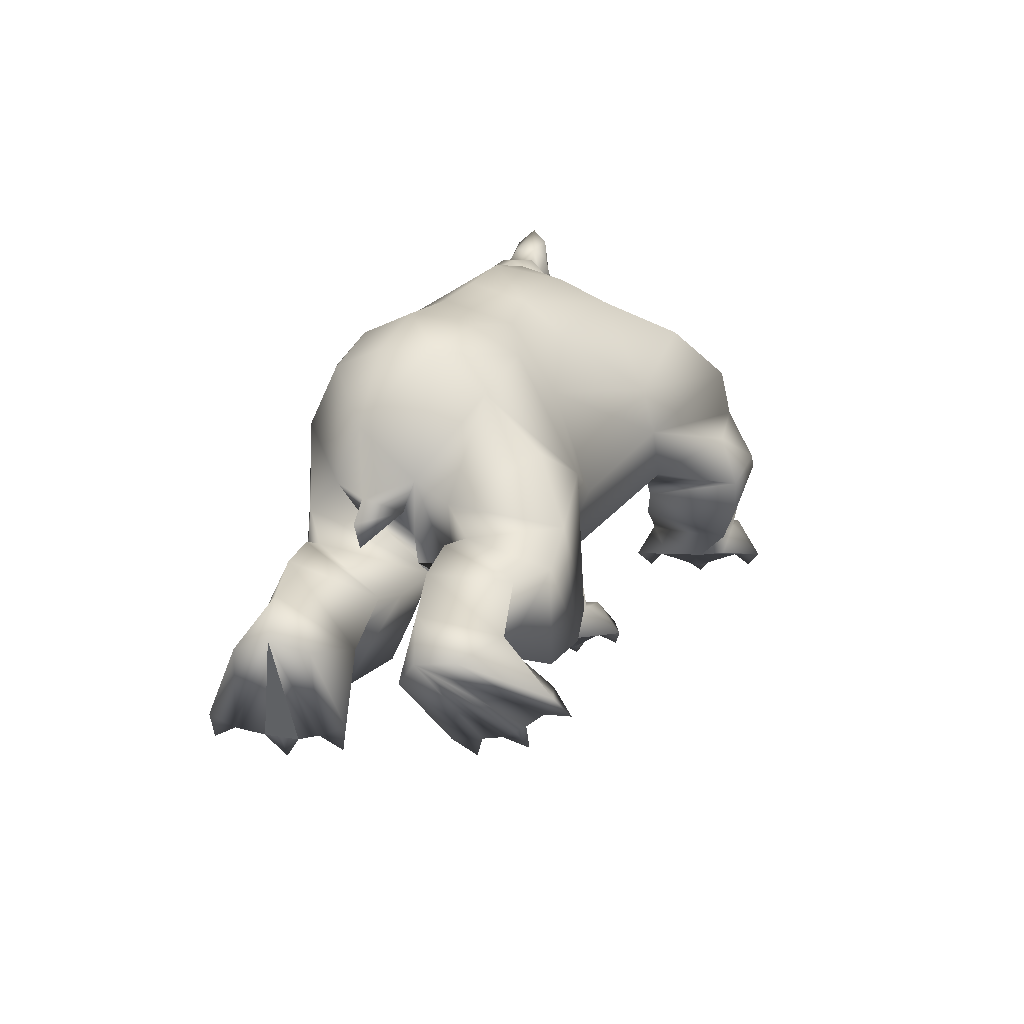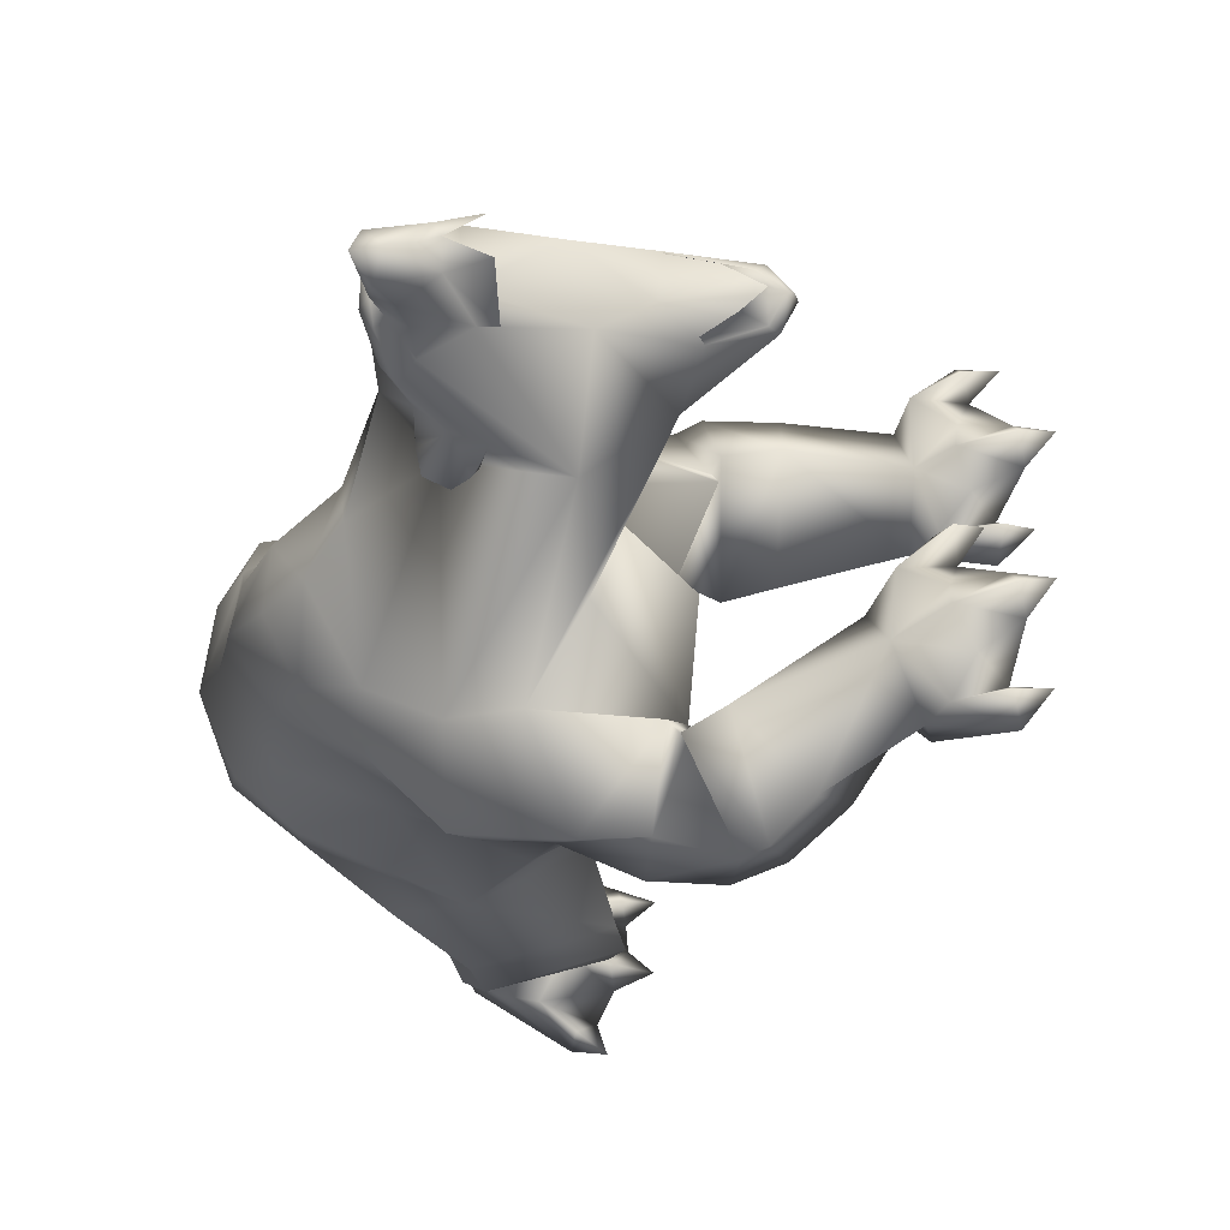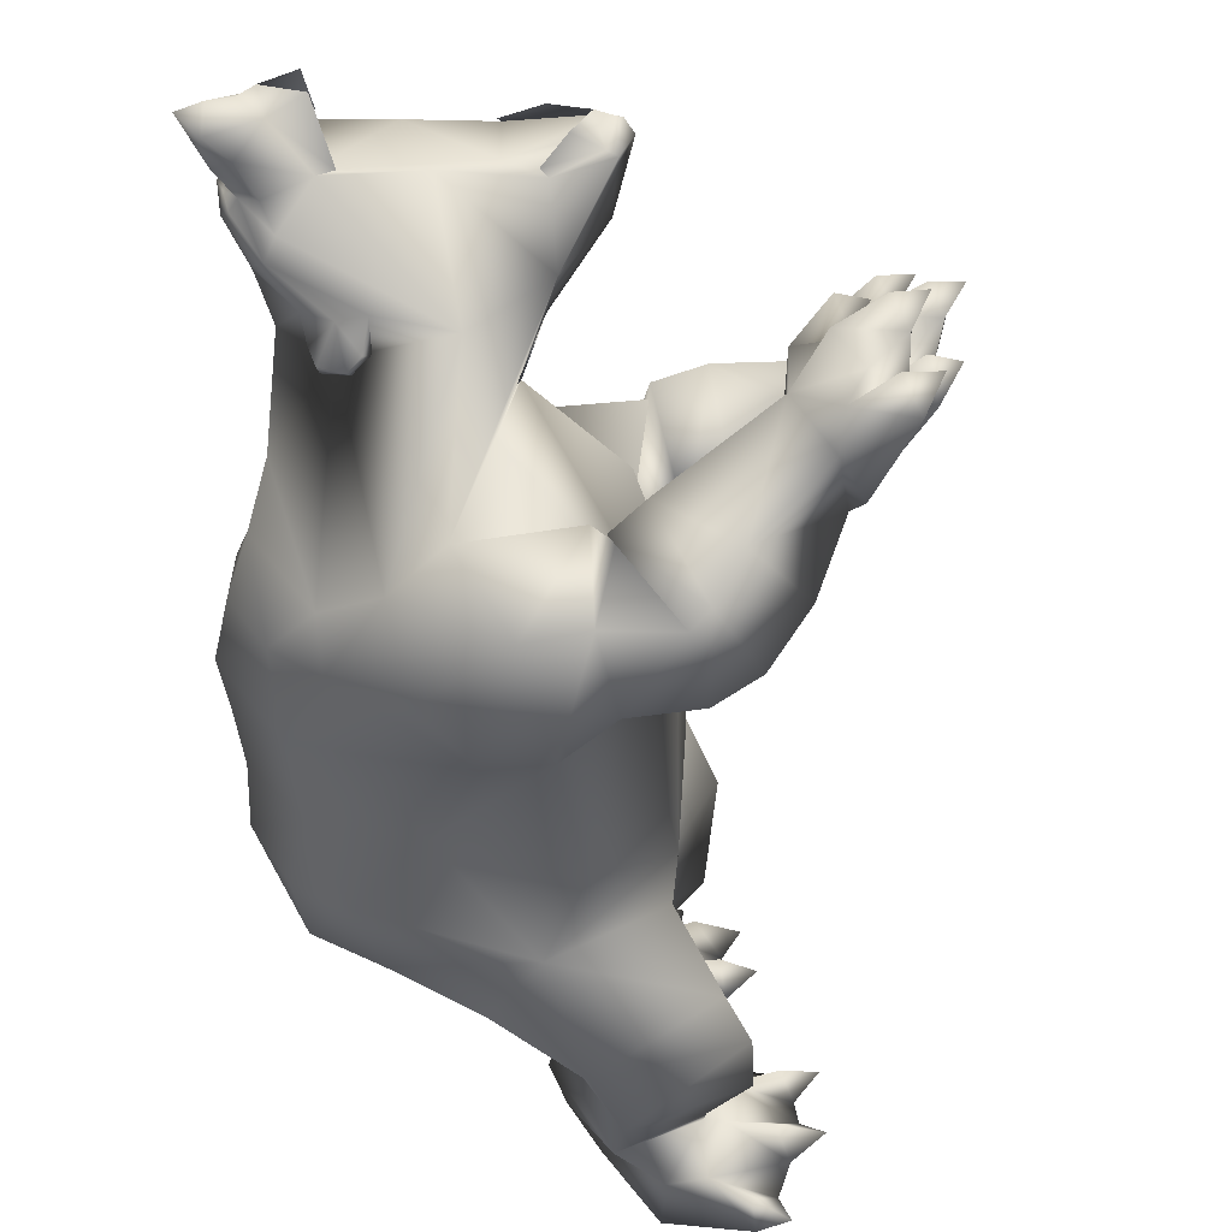
<metadata>
{"format":"obj","ext":"obj","renderer":"f3d","projection":"perspective","resolution":1024,"background":"white","views":[{"elev":-52.9,"azim":-68.0,"up":"+Z"},{"elev":-35.6,"azim":9.0,"up":"+Y"},{"elev":-62.6,"azim":25.7,"up":"+Y"}]}
</metadata>
<code>
o bear_mesh1_mesh1-geometry
v 0.05962 0.3793 -0.3839
v 0.08771 0.3272 -0.3889
v -0.3792 0.2114 -0.4285
v 0.03295 0.4275 -0.3791
v 0.1734 -0.2109 2.155
v 0.2311 -0.1717 2.184
v 0.1878 -0.1328 2.125
v 0.1241 -0.2794 2.334
v 0.1248 -0.2749 2.154
v 0.1024 -0.2242 2.134
v 0.1495 -0.2242 2.07
v 0.08167 -0.4321 2.044
v -0.03447 -0.6131 1.835
v -0.06568 -0.4464 1.748
v 0.1748 -0.4737 1.634
v -0.122 -0.373 1.621
v -0.2606 -0.47 1.592
v -0.4075 -0.361 1.306
v -0.3988 -0.5855 1.42
v -0.4567 -0.5092 1.243
v -0.5202 -0.4346 1.07
v -0.4572 -0.1952 1.139
v -0.624 -0.3523 0.8757
v -0.5773 -0.1409 0.938
v -0.4709 0.0221 0.968
v -0.6181 -0.06214 0.6973
v -0.4268 0.1272 0.7016
v -0.348 0.03589 0.3852
v -0.3188 0.1508 0.3312
v 0.04388 -0.161 0.2332
v -0.2395 0.1432 0.2164
v 0.017 0.3294 0.3161
v -0.1259 0.2702 0.6318
v 0.01607 0.2521 0.714
v -0.2204 -0.0509 1.068
v -0.2802 -0.2747 1.314
v -0.08144 -0.1673 1.312
v 0.1373 -0.1361 1.163
v 0.345 -0.1885 1.498
v 0.1189 -0.3067 1.546
v 0.3408 -0.4429 1.68
v 0.3549 -0.1131 2.125
v 0.2115 -0.1542 2.084
v 0.1526 -0.1523 2.068
v 0.1392 -0.128 2.112
v 0.09466 -0.1932 2.086
v 0.09185 -0.1702 2.132
v 0.1918 -0.31 2.348
v 0.1548 -0.4056 2.414
v 0.121 -0.3975 2.401
v 0.09413 -0.3374 2.276
v 0.09164 -0.4018 2.177
v 0.1667 -0.5091 2.076
v 0.2028 -0.576 1.966
v -0.05169 -0.8428 1.533
v -0.1532 -0.6575 1.702
v -0.2788 -0.6415 1.57
v -0.2109 -0.7861 1.477
v -0.33 -0.6741 1.203
v -0.3923 -0.6506 0.966
v -0.5432 -0.5515 0.7912
v -0.6075 -0.4445 0.583
v -0.6545 -0.2531 0.6482
v -0.5561 -0.1451 0.3553
v -0.3123 -0.2492 0.3001
v -0.3663 -0.07964 0.2111
v -0.2433 -0.1799 0.2337
v -0.3383 -0.04051 0.1162
v -0.2531 -0.02727 0.0911
v -0.2173 -0.1057 0.2906
v -0.2495 -0.0147 0.3
v -0.2558 -0.1168 0.3146
v -0.1121 -0.1639 0.2622
v -0.06103 -0.1592 0.1715
v 0.3285 -0.01341 0.6329
v 0.2391 -0.1876 0.3071
v 0.3972 -0.03114 0.7161
v 0.1396 0.1219 0.7886
v 0.5732 -0.333 1.255
v 0.3579 -0.1152 1.191
v 0.4991 -0.1388 1.413
v 0.7441 -0.3173 1.469
v 0.6178 -0.4594 1.293
v 0.7238 -0.2682 1.439
v 0.7083 -0.449 1.184
v 0.5683 -0.1248 1.109
v 0.6739 -0.1139 1.08
v 0.6874 -0.008042 1.313
v 0.6217 -0.02859 1.299
v 0.6327 -0.4644 1.083
v 0.6933 -0.6166 1.454
v 0.567 -0.6325 1.761
v 0.4635 -0.5117 1.781
v 0.6406 -0.1481 2.031
v 0.5352 -0.3025 2.32
v 0.3318 -0.3294 2.428
v 0.1942 -0.3705 2.407
v 0.142 -0.4524 2.49
v 0.1645 -0.4596 2.389
v 0.1388 -0.4649 2.392
v 0.1735 -0.5181 2.377
v 0.1424 -0.5263 2.358
v 0.1693 -0.5783 2.235
v 0.215 -0.5479 2.272
v 0.3243 -0.5994 2.034
v 0.4961 -0.6165 1.912
v 0.3588 -0.5488 2.357
v 0.5831 -0.4861 2.239
v 0.7127 -0.4441 1.881
v 0.3327 -0.9992 1.624
v 0.489 -0.7957 1.722
v 0.6349 -0.8154 1.232
v 0.6273 -0.9987 1.534
v 0.4172 -1.23 1.447
v 0.5744 -1.206 1.395
v 0.2922 -0.9594 1.013
v 0.523 -1.172 1.161
v 0.5239 -0.9002 1.066
v 0.1588 -0.7337 0.5844
v 0.3335 -0.5204 0.4446
v 0.6299 -0.3445 1.776
v 0.8522 -0.2561 1.889
v 0.9273 -0.3555 2.025
v 0.9954 -0.32 2.067
v 0.9242 -0.2702 2.057
v 0.9366 -0.2605 2.127
v 0.7283 -0.2638 2.207
v 0.7046 -0.3551 2.155
v 0.3207 -0.4191 2.336
v 0.3202 -0.5381 2.518
v 0.2909 -0.4815 2.518
v 0.3023 -0.4301 2.554
v 0.2764 -0.5046 2.58
v 0.2169 -0.5228 2.605
v 0.1831 -0.5751 2.548
v 0.2162 -0.5646 2.466
v 0.4069 -0.5483 2.349
v 0.4265 -0.5145 2.523
v 0.3298 -0.4965 2.583
v 0.415 -0.4193 2.552
v 0.3757 -0.3099 2.426
v 0.1905 -0.4103 2.518
v 0.1639 -0.4594 2.586
v 0.1467 -0.5381 2.616
v 0.1432 -0.4903 2.47
v 0.1551 -0.5309 2.464
v 0.2173 -0.5306 2.355
v 0.7966 -0.4387 2.096
v 0.9528 -0.4024 2.062
v 0.9922 -0.341 2.121
v 0.9786 -0.3457 2.133
v 0.9146 -0.2832 2.141
v 0.9083 -0.3422 2.117
v 0.9315 -0.3957 2.087
v 0.9422 -0.3607 2.173
v 0.8794 -0.4132 2.165
v 0.7885 -0.4406 2.127
v 0.8477 -0.3238 2.219
v 0.7264 -0.2833 2.223
v 0.7376 -0.2445 1.854
v 0.7043 -1.162 1.097
v 0.687 -0.8127 1.178
v 0.6646 -1.022 1.481
v 0.7579 -1.233 1.317
v 0.8231 -1.22 1.342
v 0.8383 -1.114 1.097
v 0.9896 -1.021 1.162
v 0.8104 -0.7627 1.242
v 0.7628 -0.9654 1.521
v 0.6541 -1.017 1.505
v 0.9354 -1.143 1.405
v 1.125 -0.885 1.267
v 1.179 -1.023 1.46
v 1.181 -0.9678 1.308
v 1.13 -0.8582 1.291
v 1.364 -0.9764 1.509
v 1.417 -0.7945 1.579
v 1.414 -0.8584 1.587
v 1.485 -0.7891 1.629
v 1.405 -0.8199 1.674
v 1.388 -0.7482 1.607
v 1.261 -0.8574 1.67
v 1.305 -0.9251 1.578
v 1.12 -0.8746 1.578
v 1.239 -1.039 1.566
v 1.06 -0.7178 1.456
v 1.143 -0.7055 1.607
v 1.228 -0.5841 1.545
v 1.275 -0.6367 1.652
v 1.274 -0.6765 1.549
v 1.255 -0.7588 1.599
v 1.116 -0.7409 1.332
v 1.34 -0.6073 1.59
v 1.382 -1.074 1.484
v 1.374 -1.033 1.585
v 1.46 -1.008 1.535
v 0.4488 -0.2681 0.6348
v 0.2651 -0.5543 0.3337
v -0.0302 -0.7556 0.4358
v 0.2915 -0.6473 0.09295
v -0.09527 -0.7193 0.06104
v 0.289 -0.6194 -0.07215
v -0.09689 -0.6691 -0.1464
v 0.2166 -0.5468 -0.2399
v 0.04793 -0.4428 -0.3337
v -0.1805 -0.5682 -0.2605
v 0.02229 -0.4138 -0.3668
v -0.1192 -0.5108 -0.4451
v -0.008041 -0.5343 -0.4559
v 0.05395 -0.6114 -0.6087
v -0.2222 -0.3886 -0.633
v 0.1313 -0.5513 -0.5789
v -0.2478 -0.2549 -0.609
v 0.1832 -0.4671 -0.5492
v 0.2047 -0.4184 -0.5338
v 0.2271 -0.3661 -0.5171
v 0.2238 -0.294 -0.4988
v -0.1544 -0.1591 -0.5606
v 0.2044 -0.191 -0.4775
v 0.01641 -0.1726 -0.3606
v -0.2975 -0.2792 -0.4325
v -0.301 -0.3095 -0.2362
v -0.2763 -0.3573 -0.07938
v -0.003945 -0.1751 -0.1657
v -0.2129 -0.411 0.01087
v -0.2882 -0.3702 0.13
v 0.08739 -0.2359 0.1948
v -0.4413 -0.5677 0.4829
v -0.3993 -0.6798 0.7221
v -0.242 -0.6944 0.3186
v -0.135 -0.7141 0.8352
v 0.1355 -0.9781 1.08
v 0.1149 -1.133 1.365
v 0.1386 -0.9585 1.552
v 0.2848 -0.5882 1.939
v 0.2276 -0.6012 1.919
v 0.2736 -0.6249 1.961
v 0.2398 -0.5584 2.039
v 0.1223 -0.507 2.22
v 0.103 -0.4531 2.338
v 0.162 -0.5759 2.017
v 0.1689 -0.6254 1.982
v 0.161 -0.5921 1.954
v 0.2258 -0.6389 1.943
v -0.09083 -0.9162 1.414
v -0.1709 -0.7701 1.146
v 0.0789 -0.2358 -0.0276
v 0.09131 -0.287 -0.374
v 0.07492 -0.4185 -0.3939
v 0.08446 -0.6025 -0.5141
v 0.1567 -0.6353 -0.5977
v 0.1898 -0.4472 -0.4347
v 0.2962 -0.4336 -0.5266
v 0.2264 -0.2694 -0.4069
v 0.3092 -0.2412 -0.4747
v 0.7528 -0.2511 1.48
v 0.8936 -0.2312 1.456
v 0.8394 -0.4382 1.204
v 0.8337 -0.1375 1.036
v 0.8718 -0.014 1.284
v 1.181 -0.2173 1.322
v 1.15 -0.3647 1.185
v 1.228 -0.3893 1.3
v 1.353 -0.437 1.211
v 1.182 -0.2812 1.057
v 1.094 -0.1657 1.024
v 1.135 -0.03869 1.229
v 1.185 -0.05309 1.377
v 1.289 -0.1273 1.354
v 1.284 -0.2345 1.414
v 1.309 -0.2957 1.318
v 1.358 -0.3413 1.249
v 1.38 -0.4094 1.332
v 1.447 -0.387 1.27
v 1.143 -0.1623 1.056
v 1.444 -0.1927 1.32
v 1.318 -0.03581 1.311
v 1.417 -0.1427 1.349
v 1.432 -0.2084 1.414
v 1.437 -0.2539 1.332
v 1.513 -0.1859 1.366
v 1.313 -0.009928 1.401
v 1.395 0.02117 1.35
v 1.293 0.06224 1.323
v 1.147 -0.05118 1.106
v 0.3765 0.0652 0.4654
v 0.3561 0.1278 0.2275
v -0.05108 -0.09756 0.03656
v 0.1749 0.2116 -0.07866
v -0.02935 0.2195 -0.1745
v -0.05161 0.3797 0.112
v -0.1838 0.3665 -0.01373
v -0.335 0.1397 0.1101
v -0.1585 -0.0665 -0.08896
v -0.3901 0.1666 -0.0477
v -0.2102 0.3903 -0.2264
v -0.07239 0.2585 -0.2054
v -0.1132 0.03112 -0.2678
v -0.4091 0.1878 -0.2435
v -0.2807 0.1073 -0.4319
v -0.3699 0.3426 -0.4049
v -0.1114 0.5678 -0.3648
v -0.1416 0.44 -0.2405
v -0.0421 0.3204 -0.2331
v -0.01371 0.1912 -0.2608
v 0.08413 0.1473 -0.4056
v 0.09299 0.2531 -0.3941
v 0.1127 0.1994 -0.3121
v 0.1865 0.2047 -0.394
v -0.0284 0.5105 -0.3714
v 0.05953 0.3724 -0.2747
v 0.1519 0.4013 -0.3776
v -0.06604 0.5324 -0.2838
v -0.009334 0.5986 -0.3594
f 1 2 3
f 4 1 3
f 5 6 7
f 5 8 6
f 5 9 8
f 9 5 10
f 11 9 10
f 11 12 9
f 11 13 12
f 11 14 13
f 15 14 11
f 16 14 15
f 16 17 14
f 18 17 16
f 17 18 19
f 18 20 19
f 18 21 20
f 22 21 18
f 22 23 21
f 22 24 23
f 25 24 22
f 25 26 24
f 27 26 25
f 26 27 28
f 29 28 27
f 28 29 30
f 29 31 30
f 29 32 31
f 29 33 32
f 29 27 33
f 27 34 33
f 27 25 34
f 34 25 35
f 25 22 35
f 35 22 36
f 22 18 36
f 36 18 16
f 37 36 16
f 37 35 36
f 35 37 38
f 38 37 39
f 37 40 39
f 37 16 40
f 16 15 40
f 40 15 39
f 15 41 39
f 41 15 42
f 15 11 42
f 11 6 42
f 43 6 11
f 43 7 6
f 44 7 43
f 44 45 7
f 45 44 46
f 46 44 11
f 44 43 11
f 11 10 46
f 47 46 10
f 45 46 47
f 47 5 45
f 10 5 47
f 45 5 7
f 42 6 48
f 6 8 48
f 8 49 48
f 8 50 49
f 8 51 50
f 8 9 51
f 9 52 51
f 9 12 52
f 12 53 52
f 12 54 53
f 12 13 54
f 13 55 54
f 13 56 55
f 14 56 13
f 14 17 56
f 17 57 56
f 17 19 57
f 57 19 58
f 19 59 58
f 20 59 19
f 21 59 20
f 21 60 59
f 21 23 60
f 23 61 60
f 23 62 61
f 63 62 23
f 64 62 63
f 64 65 62
f 66 65 64
f 66 67 65
f 68 67 66
f 69 67 68
f 69 70 67
f 71 70 69
f 72 70 71
f 72 67 70
f 72 65 67
f 65 72 73
f 28 73 72
f 28 30 73
f 73 30 74
f 75 74 30
f 74 75 76
f 75 77 76
f 34 77 75
f 34 78 77
f 34 35 78
f 78 35 38
f 78 38 79
f 38 80 79
f 80 38 81
f 38 39 81
f 81 39 82
f 82 39 41
f 83 82 41
f 83 84 82
f 84 83 85
f 86 85 83
f 86 87 85
f 87 86 88
f 86 89 88
f 86 80 89
f 80 86 79
f 86 83 79
f 79 83 90
f 90 83 91
f 83 92 91
f 83 93 92
f 83 41 93
f 41 94 93
f 41 42 94
f 42 95 94
f 42 96 95
f 42 48 96
f 48 97 96
f 48 49 97
f 97 49 98
f 49 99 98
f 100 99 49
f 100 101 99
f 102 101 100
f 103 101 102
f 103 104 101
f 105 104 103
f 106 104 105
f 106 107 104
f 106 108 107
f 106 109 108
f 110 109 106
f 109 110 111
f 111 110 112
f 112 110 113
f 114 113 110
f 114 115 113
f 116 115 114
f 116 117 115
f 116 118 117
f 119 118 116
f 120 118 119
f 90 118 120
f 90 112 118
f 90 91 112
f 92 112 91
f 92 111 112
f 121 111 92
f 121 109 111
f 122 109 121
f 122 123 109
f 122 124 123
f 122 125 124
f 94 125 122
f 94 126 125
f 94 127 126
f 94 95 127
f 95 128 127
f 129 128 95
f 129 108 128
f 129 107 108
f 129 130 107
f 129 131 130
f 132 131 129
f 132 133 131
f 134 133 132
f 134 130 133
f 135 130 134
f 136 130 135
f 107 130 136
f 137 130 107
f 137 138 130
f 130 138 139
f 133 130 139
f 131 133 130
f 133 139 132
f 132 139 140
f 141 132 140
f 141 96 132
f 96 132 129
f 96 142 132
f 97 142 96
f 97 98 142
f 98 143 142
f 143 98 144
f 98 145 144
f 98 99 145
f 99 146 145
f 99 101 146
f 147 146 101
f 147 136 146
f 147 107 136
f 104 107 147
f 104 147 101
f 146 136 135
f 144 146 135
f 144 145 146
f 144 135 134
f 144 134 143
f 143 134 132
f 142 143 132
f 96 129 95
f 108 148 128
f 109 148 108
f 109 149 148
f 123 149 109
f 124 149 123
f 124 150 149
f 126 150 124
f 126 151 150
f 152 151 126
f 152 153 151
f 128 153 152
f 128 154 153
f 128 148 154
f 148 149 154
f 154 149 151
f 151 149 150
f 153 154 151
f 155 154 151
f 156 154 155
f 157 154 156
f 148 154 157
f 155 151 152
f 158 155 152
f 159 158 152
f 127 159 152
f 128 152 127
f 127 152 126
f 126 124 125
f 94 122 160
f 121 94 122
f 94 121 93
f 93 121 92
f 122 109 160
f 118 112 161
f 112 162 161
f 162 112 163
f 112 113 163
f 115 163 113
f 115 164 163
f 117 164 115
f 161 164 117
f 161 165 164
f 161 166 165
f 162 166 161
f 162 167 166
f 162 168 167
f 162 169 168
f 162 170 169
f 162 163 170
f 170 163 164
f 170 164 165
f 170 165 169
f 169 165 171
f 167 171 165
f 172 171 167
f 172 173 171
f 172 174 173
f 175 174 172
f 175 176 174
f 177 176 175
f 177 178 176
f 178 179 180
f 181 180 179
f 182 180 181
f 182 178 180
f 182 183 178
f 184 183 182
f 184 185 183
f 184 173 185
f 171 173 184
f 169 171 184
f 169 184 186
f 187 186 184
f 186 187 188
f 187 189 188
f 187 190 189
f 187 191 190
f 187 184 191
f 191 184 182
f 191 182 181
f 190 191 181
f 190 181 177
f 190 177 175
f 190 175 192
f 192 175 172
f 186 192 172
f 192 186 188
f 188 190 192
f 188 189 193
f 190 193 189
f 186 172 167
f 186 167 168
f 168 169 186
f 173 194 185
f 174 194 173
f 176 194 174
f 176 195 196
f 185 195 176
f 185 194 195
f 194 196 195
f 185 176 183
f 183 176 178
f 166 167 165
f 117 118 161
f 197 90 120
f 77 90 197
f 77 79 90
f 77 78 79
f 77 197 76
f 197 120 76
f 76 120 198
f 199 198 120
f 199 200 198
f 201 200 199
f 201 202 200
f 203 202 201
f 203 204 202
f 203 205 204
f 206 205 203
f 206 207 205
f 208 207 206
f 207 208 209
f 208 210 209
f 211 210 208
f 211 212 210
f 213 212 211
f 213 214 212
f 213 215 214
f 213 216 215
f 213 217 216
f 218 217 213
f 218 219 217
f 218 220 219
f 221 220 218
f 221 222 220
f 222 221 208
f 221 211 208
f 221 213 211
f 213 221 218
f 206 222 208
f 223 222 206
f 222 223 224
f 223 225 224
f 225 223 206
f 225 206 203
f 201 225 203
f 226 225 201
f 226 227 225
f 226 65 227
f 228 65 226
f 62 65 228
f 228 229 62
f 228 199 229
f 230 199 228
f 201 199 230
f 230 226 201
f 228 226 230
f 199 231 229
f 199 119 231
f 199 120 119
f 119 116 231
f 231 116 232
f 116 114 232
f 232 114 233
f 233 114 234
f 234 114 110
f 110 106 234
f 234 106 54
f 54 106 105
f 235 54 105
f 54 235 236
f 236 235 237
f 105 237 235
f 237 105 238
f 238 105 103
f 238 103 53
f 239 53 103
f 52 53 239
f 240 52 239
f 51 52 240
f 51 240 50
f 240 100 50
f 240 102 100
f 240 239 102
f 102 239 103
f 50 100 49
f 241 238 53
f 241 242 238
f 241 243 242
f 243 241 54
f 53 54 241
f 243 54 236
f 236 244 243
f 236 237 244
f 244 237 238
f 242 244 238
f 244 242 243
f 234 54 55
f 245 234 55
f 245 233 234
f 232 233 245
f 246 232 245
f 246 231 232
f 231 246 60
f 60 246 59
f 59 246 245
f 59 245 58
f 58 245 55
f 56 58 55
f 57 58 56
f 229 231 60
f 61 229 60
f 62 229 61
f 65 73 227
f 73 74 227
f 74 198 227
f 76 198 74
f 227 198 200
f 227 200 202
f 227 202 247
f 247 202 204
f 247 204 205
f 224 247 205
f 225 247 224
f 225 227 247
f 224 205 207
f 224 207 220
f 220 207 248
f 248 207 249
f 207 209 249
f 249 209 214
f 209 212 214
f 209 250 212
f 209 210 250
f 210 251 250
f 250 251 212
f 249 214 252
f 214 253 252
f 252 253 216
f 249 252 216
f 249 216 248
f 248 216 217
f 248 217 254
f 217 255 254
f 219 254 255
f 248 254 219
f 220 248 219
f 222 224 220
f 80 81 89
f 81 84 89
f 81 82 84
f 89 84 256
f 84 85 256
f 85 257 256
f 85 258 257
f 85 259 258
f 85 87 259
f 87 88 259
f 259 88 260
f 88 257 260
f 256 257 88
f 256 88 89
f 257 261 260
f 262 261 257
f 261 262 263
f 262 264 263
f 262 265 264
f 262 266 265
f 259 266 262
f 259 260 266
f 266 260 267
f 260 261 267
f 267 261 268
f 268 261 269
f 269 261 270
f 261 271 270
f 261 263 271
f 263 272 271
f 263 273 272
f 263 264 273
f 264 274 273
f 273 274 272
f 265 272 264
f 275 272 265
f 275 276 272
f 277 276 275
f 277 278 276
f 269 278 277
f 270 278 269
f 270 279 278
f 270 280 279
f 271 280 270
f 272 280 271
f 276 280 272
f 279 281 278
f 280 281 279
f 268 269 277
f 268 277 282
f 277 283 282
f 282 283 284
f 268 282 284
f 267 268 284
f 285 267 284
f 266 267 285
f 285 275 266
f 285 277 275
f 284 277 285
f 266 275 265
f 258 259 262
f 258 262 257
f 34 75 286
f 30 286 75
f 30 287 286
f 288 287 30
f 288 289 287
f 290 289 288
f 290 291 289
f 292 291 290
f 31 291 292
f 31 32 291
f 291 32 287
f 32 286 287
f 32 34 286
f 33 34 32
f 291 287 289
f 293 31 292
f 293 294 31
f 293 295 294
f 295 293 292
f 295 292 296
f 292 297 296
f 292 290 297
f 297 290 294
f 290 288 294
f 31 294 288
f 31 288 30
f 294 298 297
f 295 298 294
f 299 298 295
f 299 300 298
f 299 3 300
f 299 301 3
f 299 296 301
f 299 295 296
f 301 296 302
f 296 303 302
f 303 296 297
f 303 297 304
f 304 297 305
f 297 298 305
f 298 306 305
f 300 306 298
f 307 306 300
f 307 308 309
f 305 308 307
f 305 306 308
f 306 309 308
f 305 307 2
f 2 307 3
f 307 300 3
f 310 4 3
f 303 4 310
f 304 4 303
f 304 311 4
f 304 2 311
f 304 305 2
f 311 2 312
f 4 311 312
f 303 310 313
f 313 310 314
f 302 310 301
f 310 3 301
f 302 313 314
f 303 313 302
f 28 72 71
f 66 28 71
f 64 28 66
f 26 28 64
f 26 64 63
f 26 63 23
f 24 26 23
f 68 66 71
f 69 68 71
f 179 178 177
f 181 179 177
f 188 193 190
f 176 196 194
f 212 251 210
f 215 253 214
f 216 253 215
f 219 255 217
f 272 274 264
f 276 281 280
f 278 281 276
f 284 283 277
f 307 309 306
f 1 312 2
f 312 1 4
f 314 310 302

</code>
